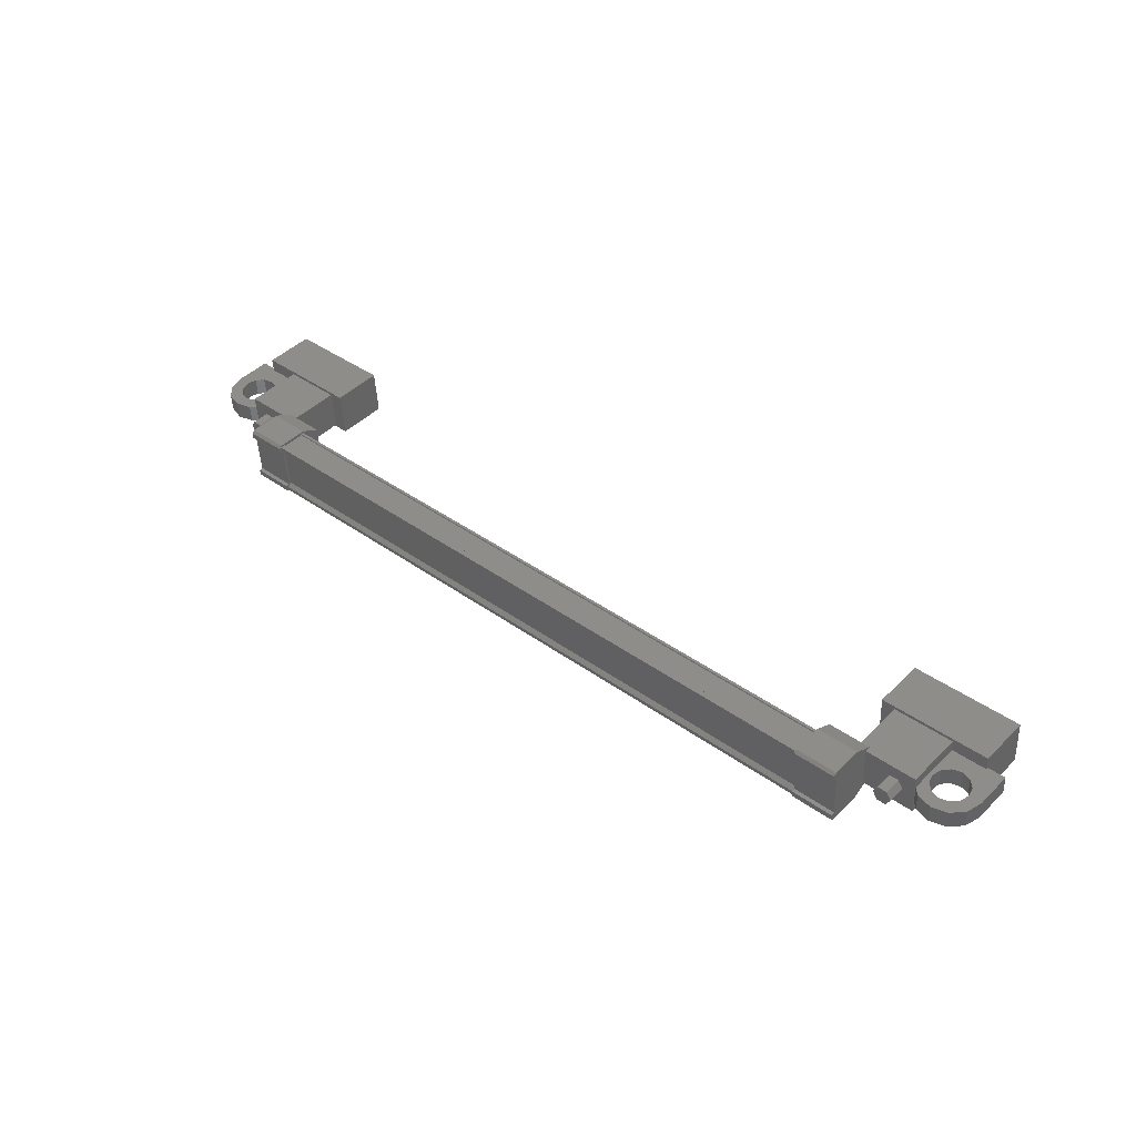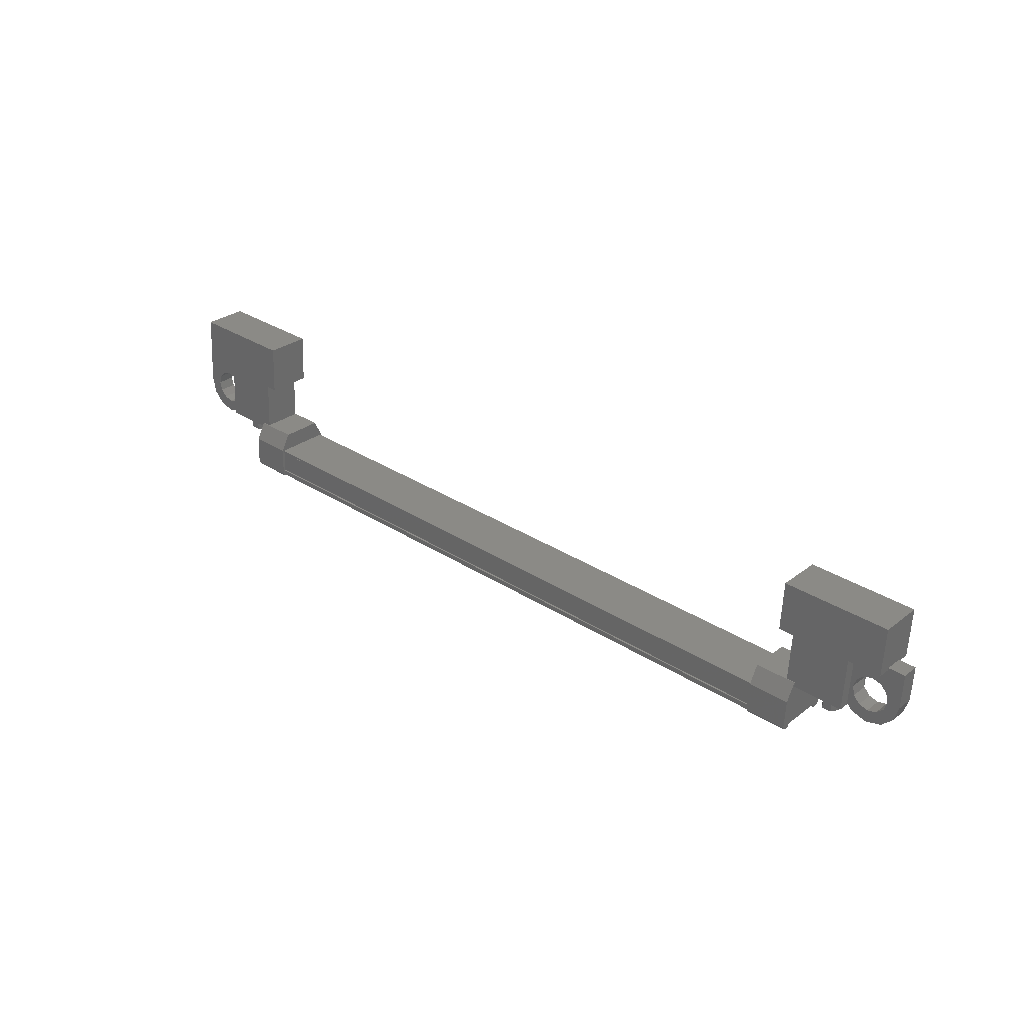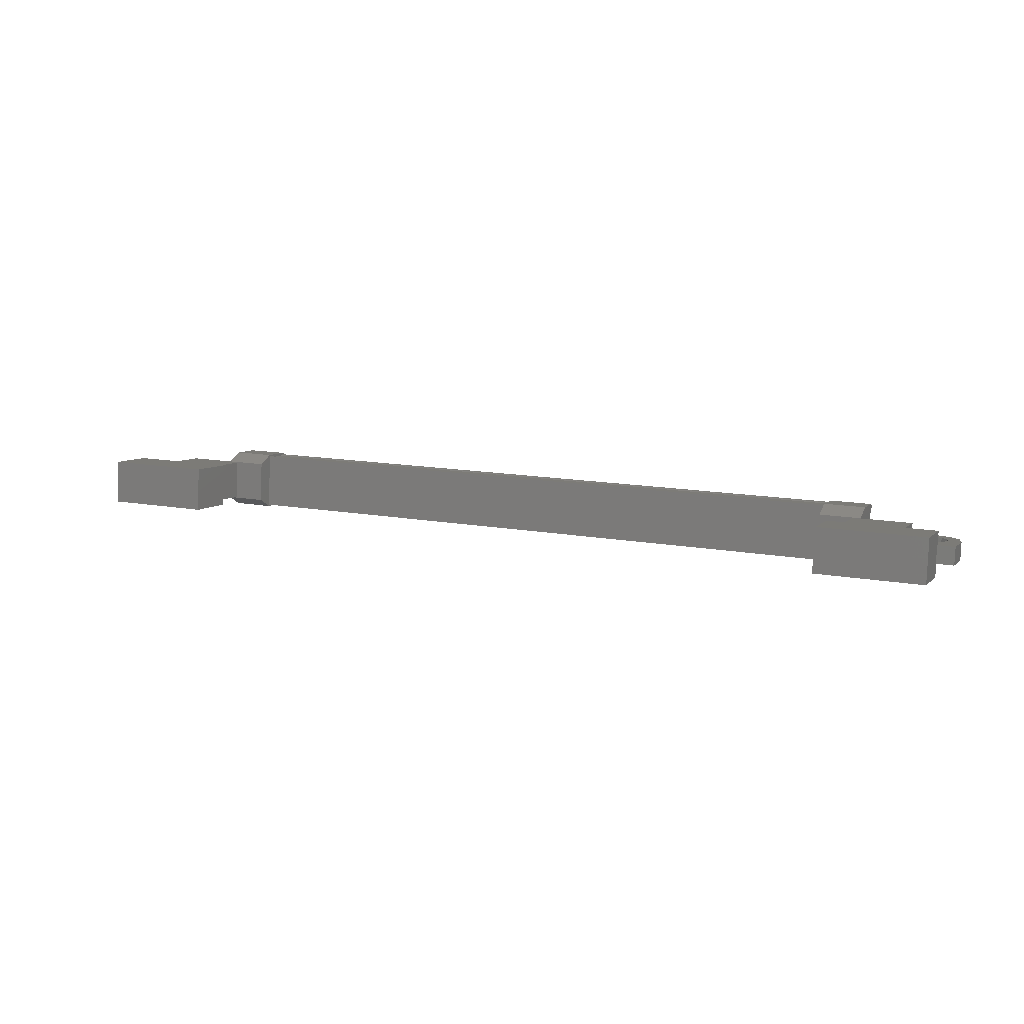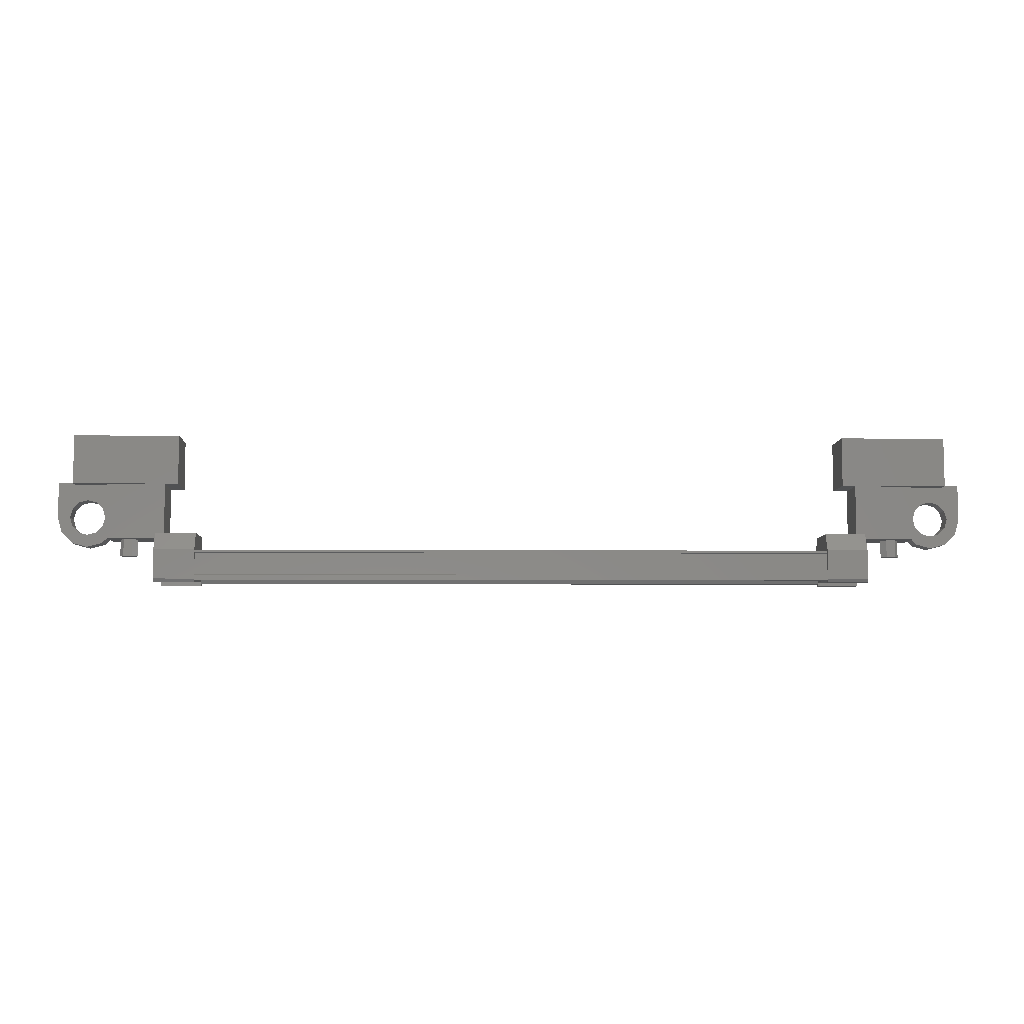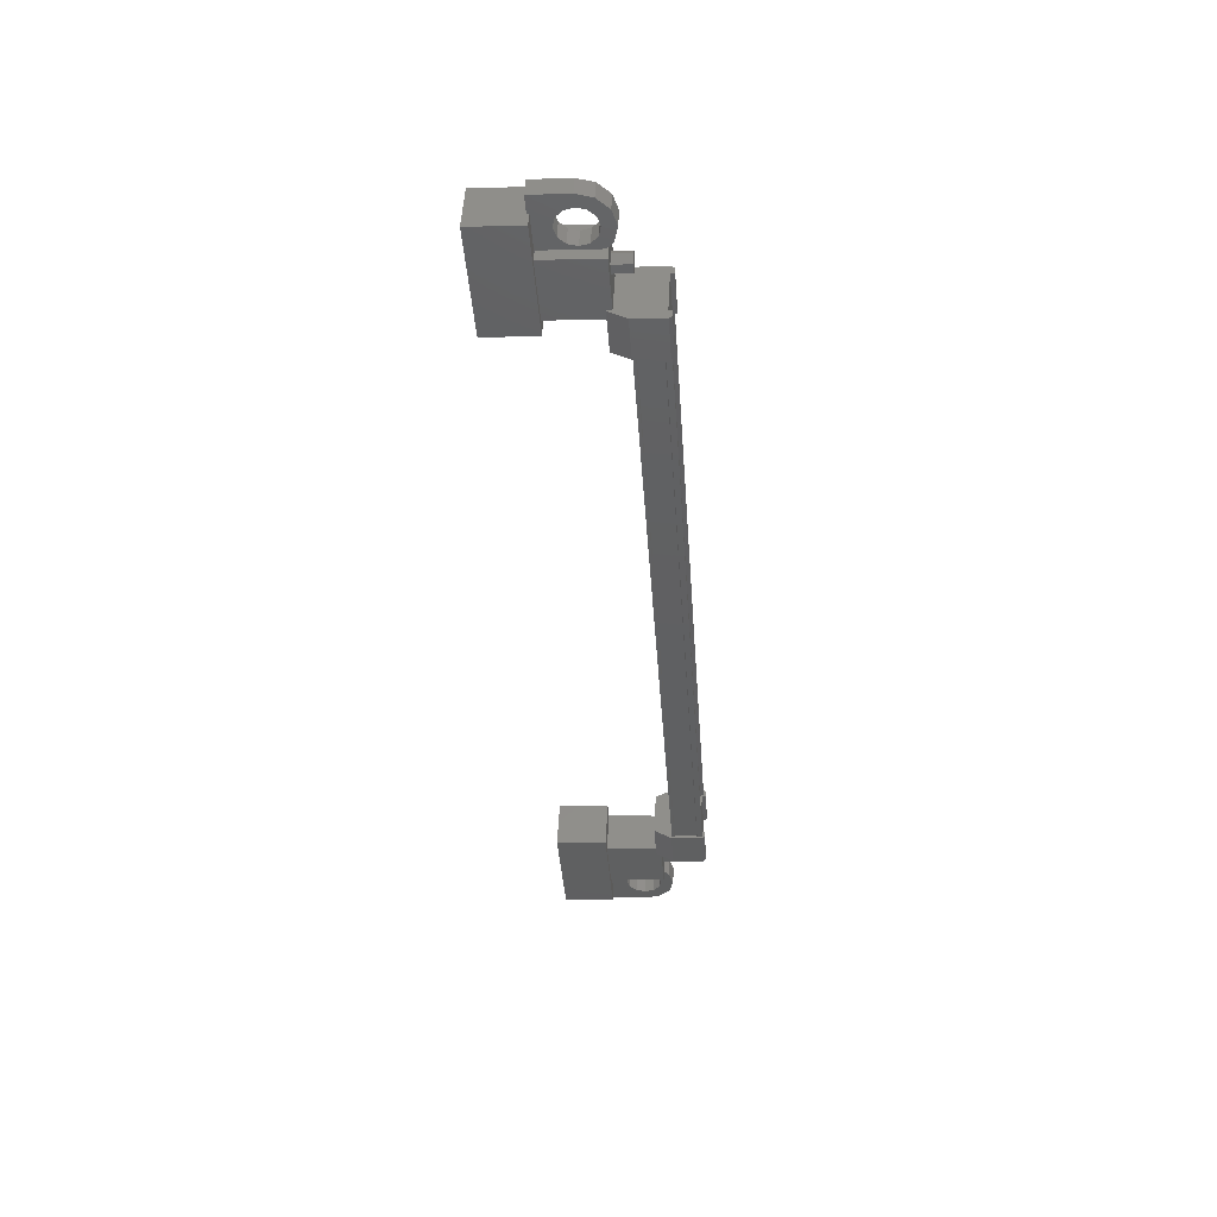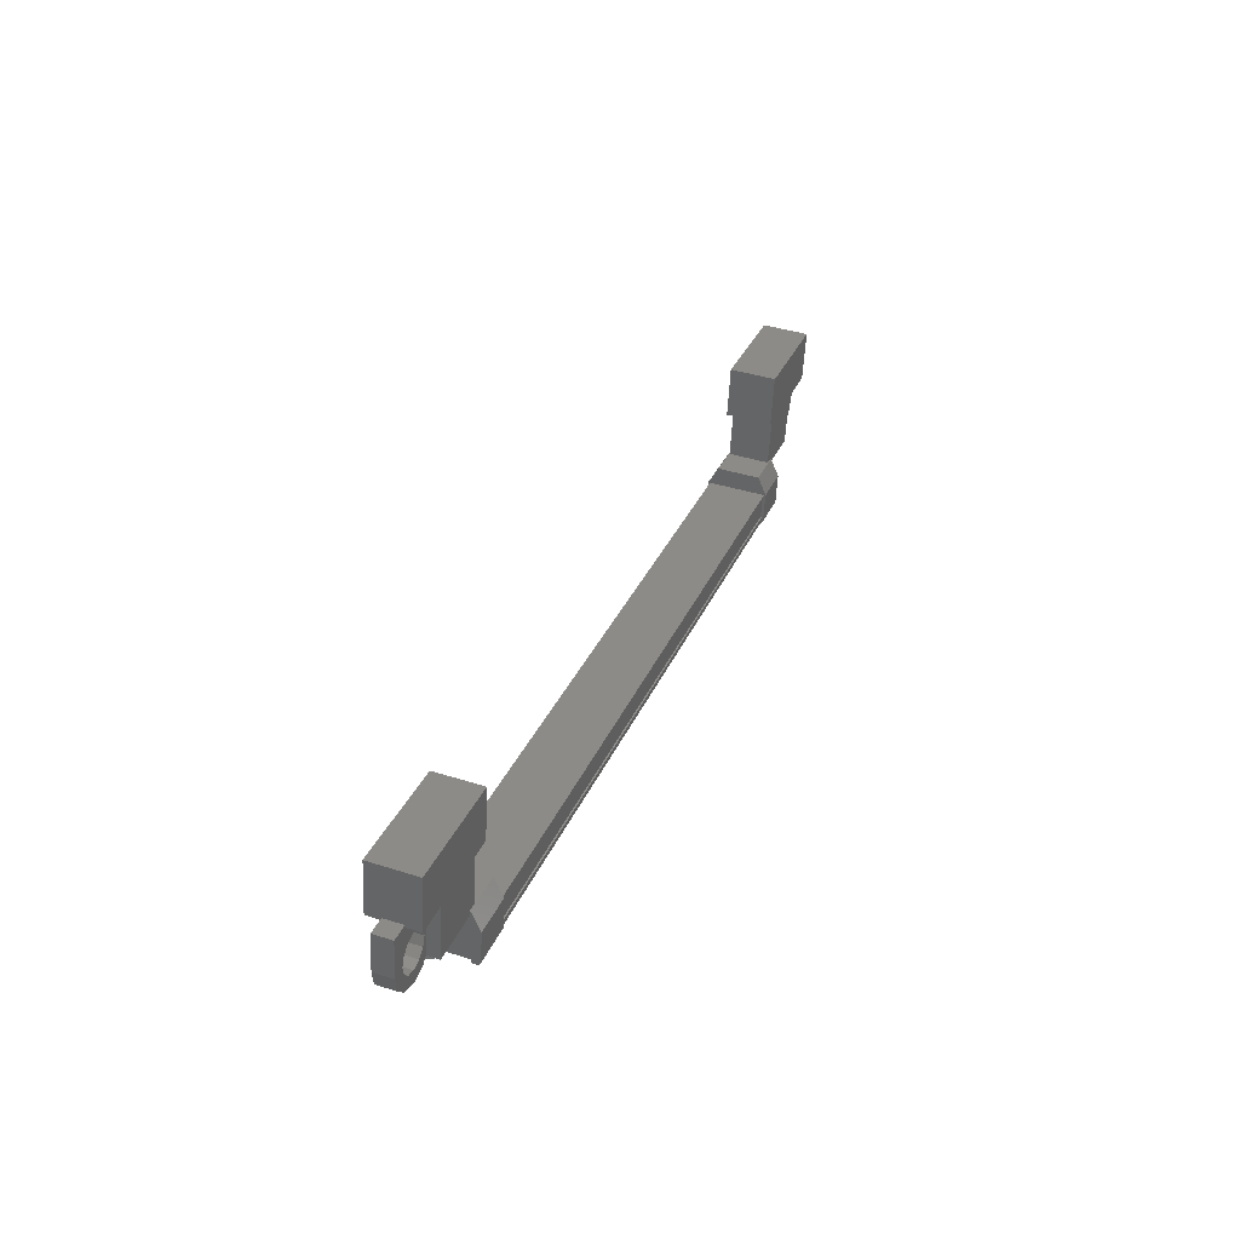
<metadata>
{"format":"stl","ext":"stl","renderer":"f3d","projection":"perspective","resolution":1024,"background":"white","views":[{"elev":41.1,"azim":41.9,"up":"+Z"},{"elev":32.7,"azim":-139.6,"up":"+Y"},{"elev":10.4,"azim":-156.7,"up":"+Z"},{"elev":-4.1,"azim":177.0,"up":"+Y"},{"elev":-41.6,"azim":-86.0,"up":"+Z"},{"elev":33.1,"azim":-70.2,"up":"+Y"}]}
</metadata>
<code>
# stl→obj: 222 verts, 392 faces
v -14.48 -99.47 565.8
v -14.48 -98.97 565.8
v -14.35 -99.46 565.6
v -14.35 -98.95 565.6
v -14.1 -99.46 565.6
v -14.1 -98.95 565.6
v -13.98 -99.47 565.8
v -13.98 -98.97 565.8
v -14.11 -99.48 566
v -14.11 -98.98 566
v -14.36 -99.48 566
v -14.36 -98.98 566
v -36.07 -98.97 565.4
v -36.07 -99.47 565.4
v -36.19 -98.95 565.2
v -36.19 -99.46 565.2
v -36.44 -98.95 565.2
v -36.44 -99.46 565.2
v -36.57 -98.97 565.4
v -36.57 -99.47 565.4
v -36.45 -98.98 565.6
v -36.45 -99.48 565.6
v -36.2 -98.98 565.6
v -36.2 -99.48 565.6
v -36.32 -99.47 565.4
v -14.23 -99.47 565.8
v -15.7 -97.47 566.5
v -15.67 -97.4 565.2
v -12.71 -97.47 566.5
v -12.68 -97.4 565.3
v -12.71 -96.08 566.6
v -12.68 -96.02 565.4
v -15.68 -96.02 565.3
v -15.7 -96.08 566.6
v -37.87 -96.08 566.2
v -37.85 -96.02 564.9
v -37.87 -97.47 566.1
v -37.84 -97.4 564.8
v -34.88 -97.47 566.1
v -34.85 -97.4 564.9
v -34.85 -96.02 565
v -34.88 -96.08 566.2
v -15.48 -100.2 566.5
v -35.09 -100.2 566.1
v -15.48 -100.2 566.4
v -15.48 -100.1 566.3
v -34.32 -100.2 564.6
v -35.48 -100.1 564.5
v -34.32 -100.1 564.6
v -35.48 -99.29 564.6
v -15.07 -99.38 566.6
v -16.23 -100.2 566.5
v -15.07 -100.2 566.6
v -16.23 -100.3 566.5
v -35.07 -100.1 564.8
v -35.07 -100.2 564.7
v -15.45 -100.2 565
v -15.45 -100.2 564.9
v -35.09 -99.47 566.2
v -15.48 -99.47 566.5
v -35.09 -99.46 566.2
v -15.48 -99.46 566.5
v -35.09 -99.39 566.2
v -35.5 -100.2 566.2
v -35.5 -100.2 566
v -35.5 -100.3 566.1
v -35.5 -100.3 566
v -34.34 -100.3 566.2
v -15.04 -100.1 564.9
v -15.04 -100.1 565.1
v -15.04 -100.2 565
v -15.04 -100.2 565.1
v -16.2 -100.2 564.9
v -34.32 -100.2 564.8
v -34.32 -100.1 564.8
v -34.32 -99.29 564.6
v -15.45 -100.1 565.1
v -35.09 -100.1 566
v -16.23 -99.38 566.6
v -16.22 -100.2 566.3
v -16.22 -100.3 566.3
v -15.48 -100.1 566.5
v -35.09 -100.1 566.1
v -35.09 -100.1 566.2
v -35.09 -100.2 566.2
v -13.66 -99.02 566.4
v -15.29 -98.96 565.2
v -13.64 -98.96 565.3
v -13.65 -97.42 565.3
v -13.66 -97.48 566.5
v -15.29 -97.42 565.3
v -15.31 -97.48 566.4
v -15.31 -99.02 566.3
v -36.9 -99.02 566
v -35.25 -99.02 566
v -36.9 -97.48 566
v -35.26 -97.48 566.1
v -36.88 -97.42 564.9
v -35.24 -97.42 565
v -35.24 -98.96 564.9
v -36.88 -98.96 564.9
v -12.21 -98.36 565.6
v -12.56 -98.36 565.6
v -12.57 -98.39 566.1
v -12.39 -98.37 565.9
v -12.22 -98.39 566.1
v -12.22 -97.39 566.2
v -12.21 -97.36 565.7
v -13.92 -97.39 566.1
v -13.91 -97.36 565.6
v -13.91 -98.36 565.6
v -13.49 -98.11 565.6
v -13.56 -98.36 565.6
v -37.05 -98.14 565.7
v -36.64 -98.39 565.7
v -36.64 -97.39 565.7
v -36.63 -97.36 565.2
v -38.34 -97.39 565.7
v -38.33 -97.36 565.2
v -38.34 -98.39 565.7
v -38.33 -98.36 565.2
v -38.16 -98.37 565.4
v -37.98 -98.36 565.2
v -37.99 -98.39 565.7
v -35.07 -100.2 564.6
v -35.07 -100 564.6
v -15.45 -100 564.9
v -15.45 -100 565
v -35.07 -99.39 564.7
v -15.45 -99.39 565
v -35.07 -99.38 564.6
v -15.45 -99.38 565
v -35.07 -99.31 564.6
v -15.45 -99.31 565
v -15.48 -99.39 566.5
v -13.5 -98.14 566.1
v -13.92 -98.39 566.1
v -13.57 -98.39 566.1
v -13.49 -98.61 565.6
v -13.8 -98.78 565.6
v -13.31 -98.79 565.6
v -13.48 -99.09 565.6
v -13.06 -98.86 565.6
v -13.06 -99.21 565.6
v -12.81 -98.79 565.6
v -12.63 -99.09 565.6
v -12.63 -98.61 565.6
v -12.32 -98.78 565.6
v -12.63 -98.11 565.6
v -12.81 -97.93 565.6
v -13.06 -97.86 565.6
v -37.05 -98.11 565.2
v -36.63 -98.36 565.2
v -36.98 -98.36 565.2
v -36.99 -98.39 565.7
v -37.05 -98.63 565.7
v -36.75 -98.81 565.7
v -37.24 -98.82 565.7
v -37.06 -99.12 565.6
v -37.49 -98.88 565.7
v -37.49 -99.23 565.6
v -37.74 -98.82 565.7
v -37.91 -99.12 565.6
v -37.92 -98.63 565.7
v -38.22 -98.81 565.6
v -37.92 -98.14 565.7
v -37.74 -97.95 565.7
v -37.49 -97.89 565.7
v -35.48 -98.82 564.9
v -34.32 -98.82 564.9
v -34.34 -98.88 566
v -35.5 -98.88 566
v -35.51 -99.38 566.2
v -34.35 -99.38 566.3
v -34.34 -100.2 566
v -35.48 -100.1 564.8
v -35.48 -100.2 564.8
v -35.48 -100.2 564.6
v -34.35 -100.2 566.2
v -34.34 -100.3 566
v -15.07 -98.88 566.4
v -16.22 -98.88 566.4
v -16.2 -98.82 565.2
v -15.05 -98.82 565.2
v -15.04 -99.29 564.9
v -16.2 -99.29 564.9
v -16.2 -100.1 565.1
v -15.06 -100.2 566.3
v -15.06 -100.3 566.3
v -15.07 -100.3 566.5
v -16.2 -100.1 564.9
v -16.2 -100.2 565.1
v -37.05 -98.61 565.2
v -36.74 -98.78 565.2
v -37.23 -98.79 565.2
v -37.05 -99.09 565.1
v -37.48 -98.86 565.2
v -37.48 -99.21 565.1
v -37.73 -98.79 565.2
v -37.9 -99.09 565.1
v -37.91 -98.61 565.2
v -38.21 -98.78 565.1
v -37.91 -98.11 565.2
v -37.73 -97.93 565.2
v -37.48 -97.86 565.2
v -13.5 -98.63 566.1
v -13.8 -98.81 566.1
v -13.32 -98.82 566.1
v -13.49 -99.12 566.1
v -13.07 -98.88 566.1
v -13.07 -99.23 566.1
v -12.82 -98.82 566.1
v -12.64 -99.12 566.1
v -12.64 -98.63 566.1
v -12.33 -98.81 566.1
v -12.64 -98.14 566.1
v -12.82 -97.95 566.1
v -13.07 -97.89 566.1
v -37.24 -97.95 565.7
v -13.32 -97.95 566.1
v -13.31 -97.93 565.6
v -37.23 -97.93 565.2
f 1 2 3
f 3 2 4
f 4 5 3
f 6 5 4
f 7 5 6
f 6 8 7
f 7 8 9
f 9 8 10
f 10 11 9
f 12 11 10
f 1 11 12
f 12 2 1
f 13 14 15
f 15 14 16
f 16 17 15
f 18 17 16
f 19 17 18
f 18 20 19
f 19 20 21
f 21 20 22
f 22 23 21
f 24 23 22
f 13 23 24
f 24 14 13
f 18 16 25
f 25 16 14
f 14 24 25
f 11 1 26
f 26 1 3
f 3 5 26
f 5 7 26
f 26 7 9
f 9 11 26
f 24 22 25
f 25 22 20
f 20 18 25
f 27 28 29
f 29 28 30
f 30 31 29
f 32 31 30
f 33 31 32
f 32 28 33
f 33 28 34
f 34 28 27
f 27 31 34
f 29 31 27
f 35 36 37
f 37 36 38
f 38 39 37
f 40 39 38
f 41 39 40
f 40 36 41
f 41 36 42
f 42 36 35
f 35 39 42
f 37 39 35
f 40 38 36
f 30 28 32
f 41 42 39
f 33 34 31
f 43 44 45
f 45 44 46
f 47 48 49
f 49 48 50
f 51 52 53
f 53 52 54
f 55 56 57
f 57 56 58
f 59 60 61
f 61 60 62
f 62 63 61
f 64 65 66
f 66 65 67
f 67 68 66
f 69 70 71
f 71 70 72
f 72 73 71
f 74 47 75
f 75 47 49
f 49 76 75
f 50 76 49
f 57 77 55
f 55 77 46
f 46 78 55
f 44 78 46
f 51 79 52
f 52 79 80
f 80 54 52
f 81 54 80
f 82 83 82
f 82 83 84
f 84 43 82
f 85 43 84
f 44 43 85
f 86 87 88
f 88 87 89
f 89 90 88
f 91 90 89
f 92 90 91
f 91 87 92
f 92 87 93
f 93 87 86
f 86 90 93
f 88 90 86
f 94 95 96
f 96 95 97
f 97 98 96
f 99 98 97
f 100 98 99
f 99 95 100
f 100 95 101
f 101 95 94
f 94 98 101
f 96 98 94
f 102 103 104
f 104 103 105
f 105 106 104
f 102 106 105
f 107 106 102
f 102 108 107
f 107 108 109
f 109 108 110
f 110 111 109
f 112 111 110
f 113 111 112
f 114 115 116
f 116 115 117
f 117 118 116
f 119 118 117
f 120 118 119
f 119 121 120
f 120 121 122
f 122 121 123
f 123 124 122
f 120 124 123
f 122 124 120
f 56 125 58
f 58 125 126
f 126 127 58
f 126 127 126
f 128 127 126
f 126 129 128
f 128 129 130
f 130 129 131
f 131 132 130
f 133 132 131
f 134 132 133
f 133 63 134
f 134 63 135
f 135 63 62
f 136 109 137
f 137 109 111
f 111 138 137
f 113 138 111
f 111 138 113
f 113 139 111
f 111 139 140
f 140 139 141
f 141 142 140
f 143 142 141
f 144 142 143
f 143 145 144
f 144 145 146
f 146 145 147
f 147 148 146
f 103 148 147
f 102 148 103
f 103 149 102
f 102 149 108
f 108 149 150
f 150 151 108
f 152 117 153
f 153 117 115
f 115 154 153
f 155 154 115
f 115 154 155
f 155 156 115
f 115 156 157
f 157 156 158
f 158 159 157
f 160 159 158
f 161 159 160
f 160 162 161
f 161 162 163
f 163 162 164
f 164 165 163
f 124 165 164
f 120 165 124
f 124 166 120
f 120 166 118
f 118 166 167
f 167 168 118
f 50 169 76
f 76 169 170
f 170 171 76
f 169 171 170
f 172 171 169
f 169 173 172
f 172 173 171
f 171 173 174
f 174 76 171
f 175 76 174
f 75 76 175
f 175 176 75
f 75 176 74
f 74 176 177
f 177 47 74
f 178 47 177
f 48 47 178
f 178 176 48
f 48 176 50
f 50 176 65
f 65 173 50
f 64 173 65
f 174 173 64
f 64 179 174
f 174 179 175
f 175 179 68
f 68 180 175
f 67 180 68
f 175 180 67
f 67 65 175
f 175 65 176
f 51 181 79
f 79 181 182
f 182 183 79
f 181 183 182
f 184 183 181
f 181 185 184
f 184 185 183
f 183 185 186
f 186 79 183
f 187 79 186
f 80 79 187
f 187 188 80
f 80 188 81
f 81 188 189
f 189 54 81
f 190 54 189
f 53 54 190
f 190 188 53
f 53 188 51
f 51 188 70
f 70 185 51
f 69 185 70
f 186 185 69
f 69 191 186
f 186 191 187
f 187 191 73
f 73 192 187
f 72 192 73
f 187 192 72
f 72 70 187
f 187 70 188
f 154 153 193
f 193 153 194
f 194 195 193
f 196 195 194
f 197 195 196
f 196 198 197
f 197 198 199
f 199 198 200
f 200 201 199
f 202 201 200
f 123 201 202
f 202 121 123
f 123 121 203
f 203 121 119
f 119 204 203
f 205 204 119
f 138 137 206
f 206 137 207
f 207 208 206
f 209 208 207
f 210 208 209
f 209 211 210
f 210 211 212
f 212 211 213
f 213 214 212
f 215 214 213
f 104 214 215
f 215 106 104
f 104 106 216
f 216 106 107
f 107 217 216
f 218 217 107
f 118 168 116
f 116 168 219
f 219 114 116
f 136 220 109
f 109 220 218
f 218 107 109
f 108 151 110
f 110 151 221
f 221 112 110
f 152 222 117
f 117 222 205
f 205 119 117
f 69 71 191
f 191 71 73
f 59 83 60
f 60 83 82
f 68 179 66
f 66 179 64
f 103 102 105
f 51 185 181
f 137 138 136
f 155 115 114
f 102 104 106
f 100 101 98
f 92 93 90
f 120 123 121
f 178 177 176
f 138 111 137
f 50 173 169
f 190 189 188
f 87 91 89
f 99 97 95
f 154 115 153
f 153 154 152
f 222 114 219
f 222 219 205
f 205 219 168
f 168 204 205
f 167 204 168
f 203 204 167
f 167 166 203
f 203 166 123
f 103 104 149
f 149 104 216
f 216 150 149
f 217 150 216
f 151 150 217
f 217 218 151
f 151 218 221
f 221 218 220
f 220 112 221
f 153 115 194
f 194 115 157
f 157 196 194
f 159 196 157
f 198 196 159
f 159 161 198
f 198 161 200
f 200 161 163
f 163 202 200
f 165 202 163
f 121 202 165
f 165 120 121
f 102 106 148
f 148 106 215
f 215 146 148
f 213 146 215
f 144 146 213
f 213 211 144
f 144 211 142
f 142 211 209
f 209 140 142
f 207 140 209
f 111 140 207
f 207 137 111
f 220 136 112
f 112 136 138
f 138 113 112
f 206 113 138
f 139 113 206
f 206 208 139
f 139 208 141
f 141 208 210
f 210 143 141
f 212 143 210
f 145 143 212
f 212 214 145
f 145 214 147
f 147 214 104
f 104 103 147
f 222 152 114
f 114 152 154
f 154 155 114
f 193 155 154
f 156 155 193
f 193 195 156
f 156 195 158
f 158 195 197
f 197 160 158
f 199 160 197
f 162 160 199
f 199 201 162
f 162 201 164
f 164 201 123
f 123 124 164
f 166 124 123

</code>
